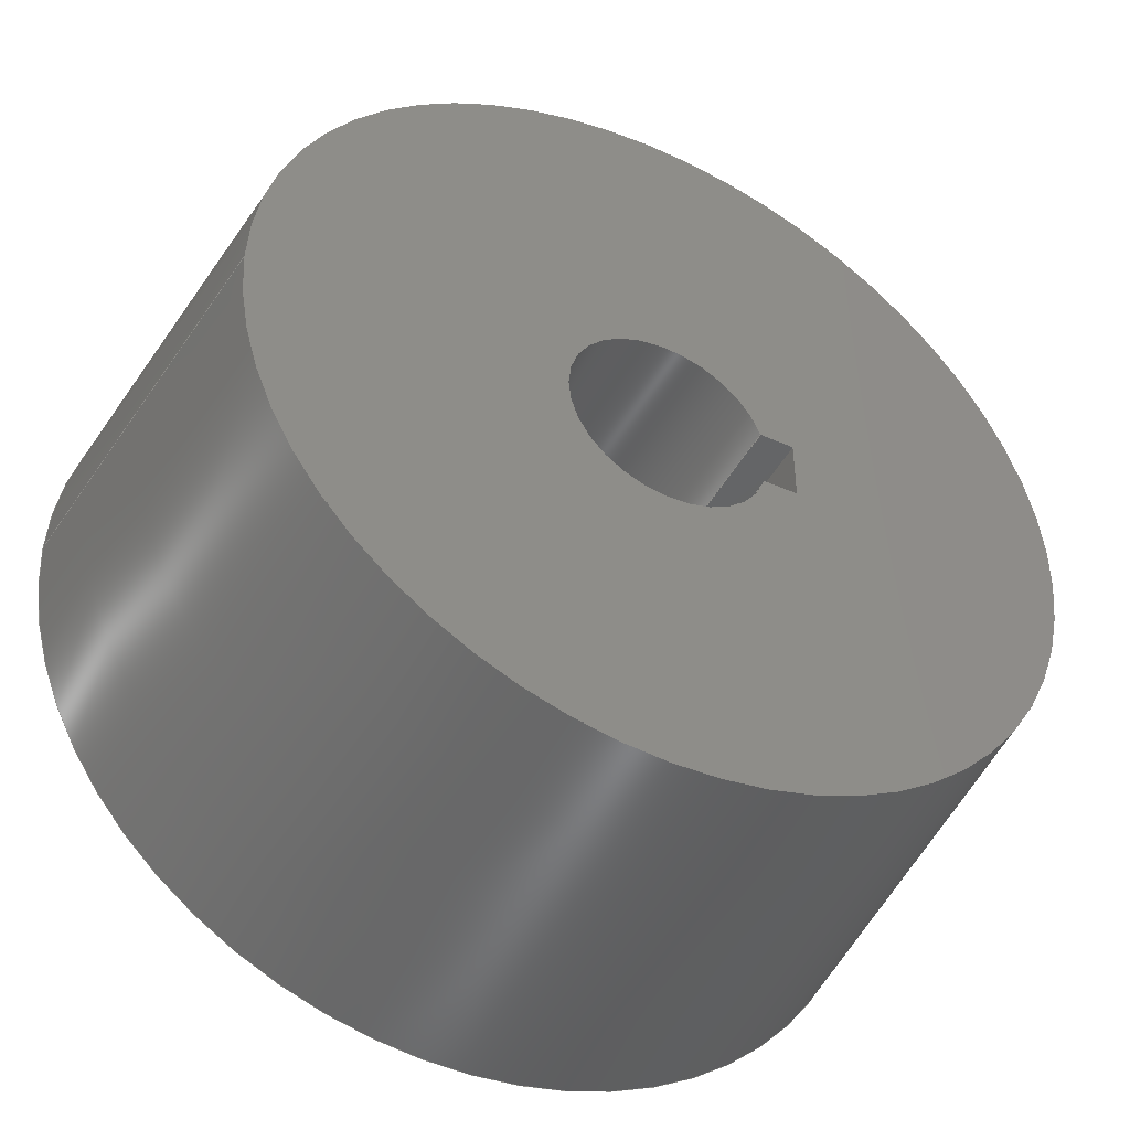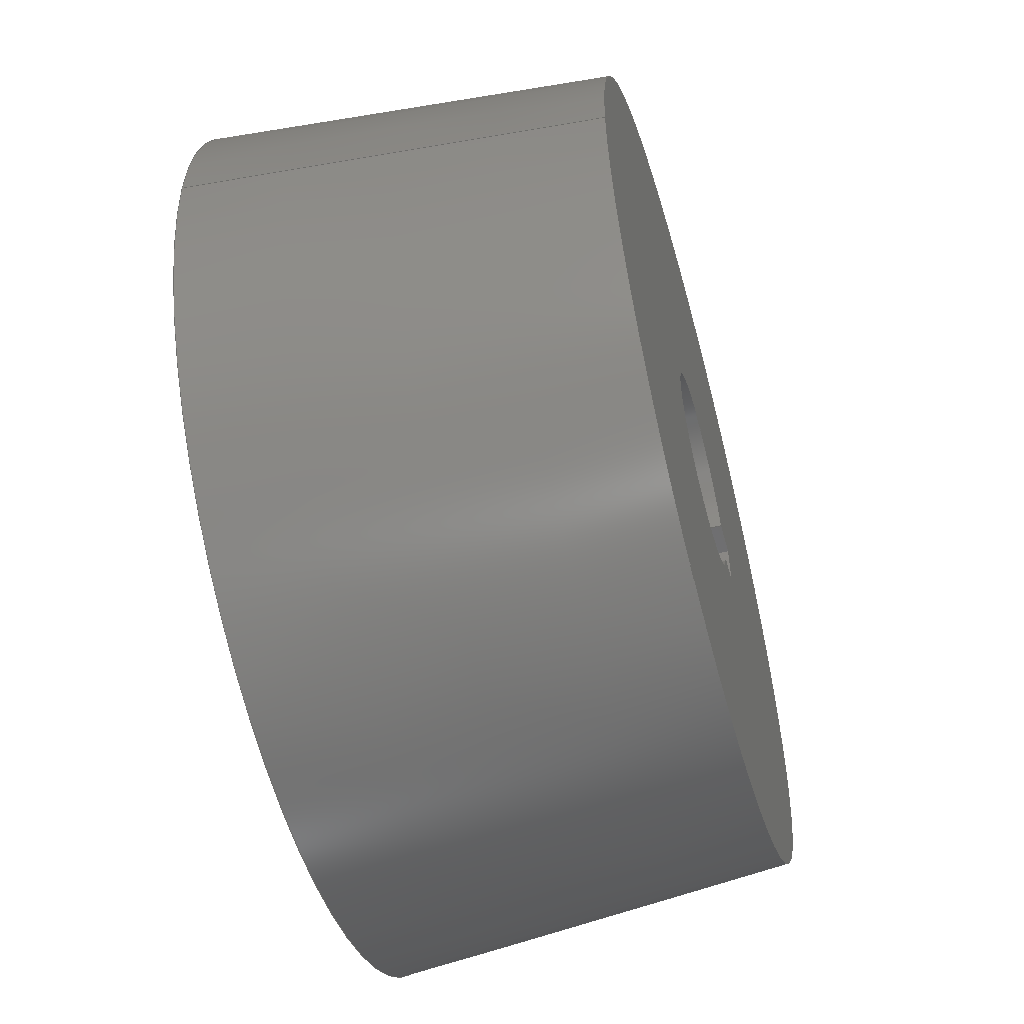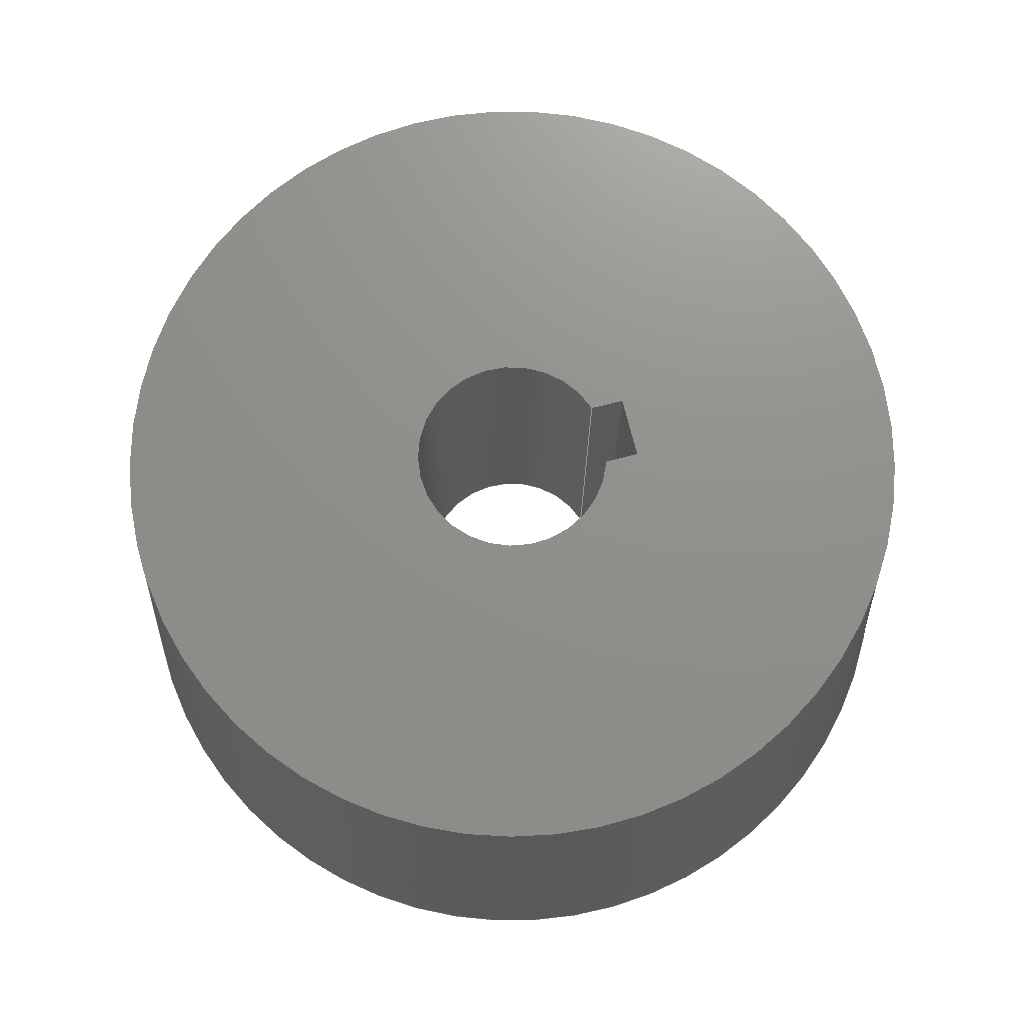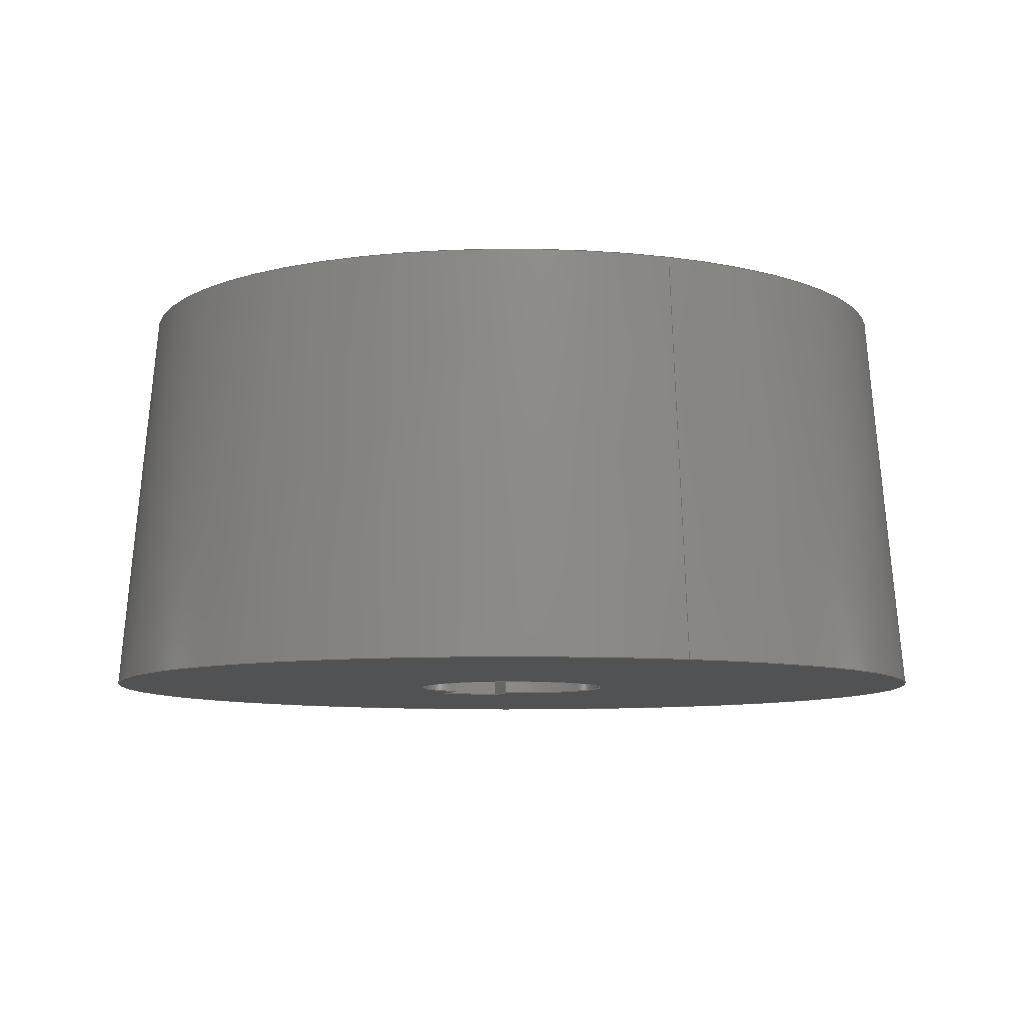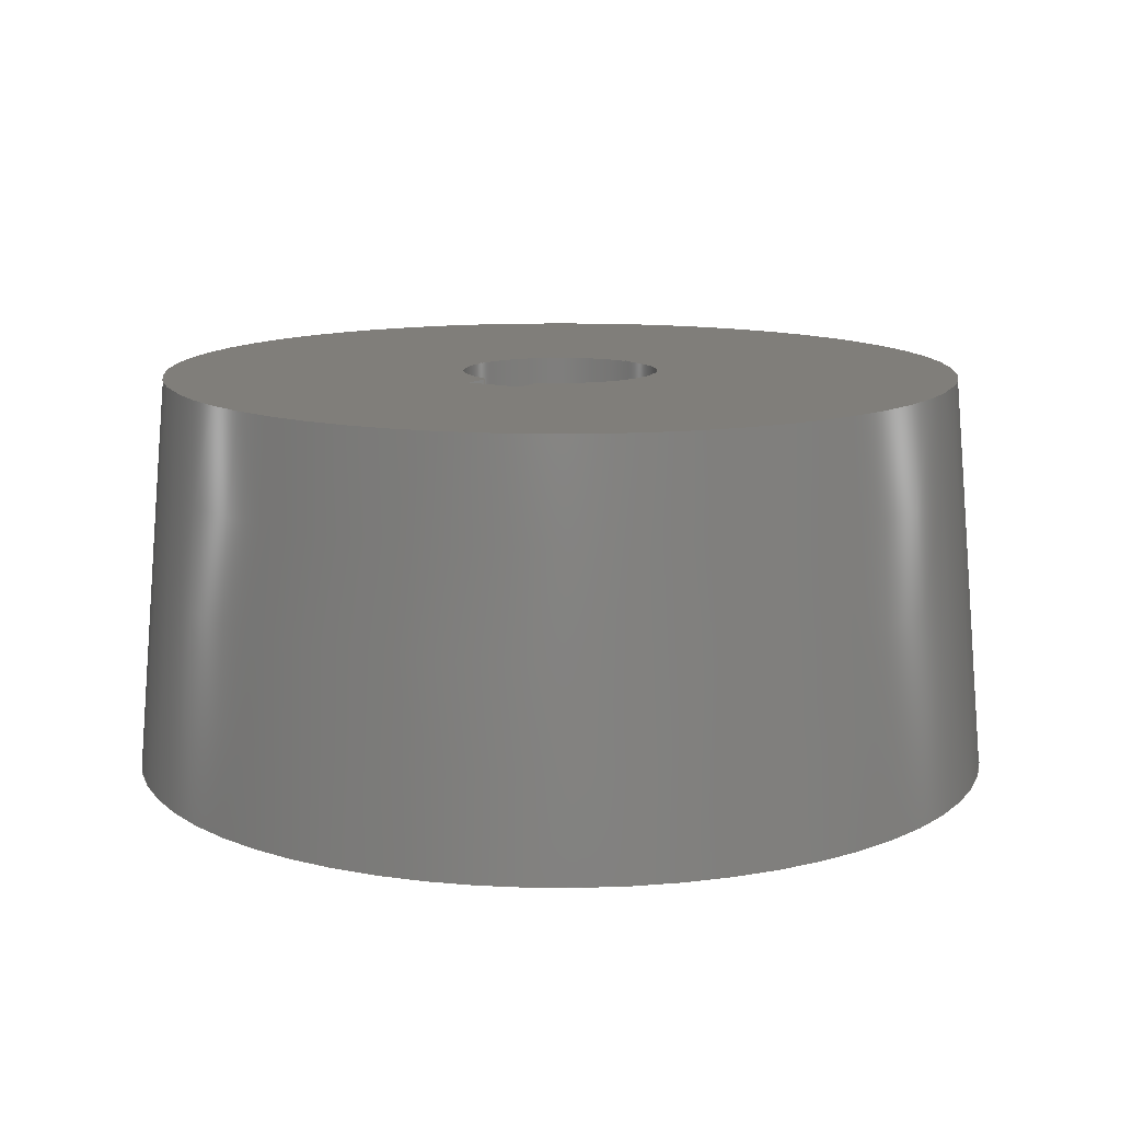
<metadata>
{"format":"step","ext":"step","renderer":"f3d","projection":"perspective","resolution":1024,"background":"white","views":[{"elev":-45.4,"azim":-27.2,"up":"+Y"},{"elev":-55.4,"azim":-74.6,"up":"+Y"},{"elev":72.6,"azim":-14.1,"up":"+Z"},{"elev":-8.3,"azim":-112.6,"up":"+Z"},{"elev":12.3,"azim":121.2,"up":"+Z"}]}
</metadata>
<code>
ISO-10303-21;
DATA;
#1=MECHANICAL_DESIGN_GEOMETRIC_PRESENTATION_REPRESENTATION('',(#4),#215);
#2=SHAPE_REPRESENTATION_RELATIONSHIP('SRR','None',#222,#3);
#3=ADVANCED_BREP_SHAPE_REPRESENTATION('',(#5),#214);
#4=STYLED_ITEM('',(#231),#5);
#5=MANIFOLD_SOLID_BREP('Body1',#119);
#6=FACE_BOUND('',#27,.T.);
#7=FACE_BOUND('',#29,.T.);
#8=CONICAL_SURFACE('',#139,35,0.08727);
#9=CIRCLE('',#137,8);
#10=CIRCLE('',#138,8);
#11=CIRCLE('',#140,32.2);
#12=CIRCLE('',#141,35);
#13=CYLINDRICAL_SURFACE('',#136,8);
#14=FACE_OUTER_BOUND('',#21,.T.);
#15=FACE_OUTER_BOUND('',#22,.T.);
#16=FACE_OUTER_BOUND('',#23,.T.);
#17=FACE_OUTER_BOUND('',#24,.T.);
#18=FACE_OUTER_BOUND('',#25,.T.);
#19=FACE_OUTER_BOUND('',#26,.T.);
#20=FACE_OUTER_BOUND('',#28,.T.);
#21=EDGE_LOOP('',(#77,#78,#79,#80));
#22=EDGE_LOOP('',(#81,#82,#83,#84));
#23=EDGE_LOOP('',(#85,#86,#87,#88));
#24=EDGE_LOOP('',(#89,#90,#91,#92));
#25=EDGE_LOOP('',(#93,#94,#95,#96));
#26=EDGE_LOOP('',(#97));
#27=EDGE_LOOP('',(#98,#99,#100,#101));
#28=EDGE_LOOP('',(#102));
#29=EDGE_LOOP('',(#103,#104,#105,#106));
#30=LINE('',#183,#41);
#31=LINE('',#185,#42);
#32=LINE('',#187,#43);
#33=LINE('',#188,#44);
#34=LINE('',#191,#45);
#35=LINE('',#193,#46);
#36=LINE('',#194,#47);
#37=LINE('',#197,#48);
#38=LINE('',#199,#49);
#39=LINE('',#200,#50);
#40=LINE('',#208,#51);
#41=VECTOR('',#148,10);
#42=VECTOR('',#149,10);
#43=VECTOR('',#150,10);
#44=VECTOR('',#151,10);
#45=VECTOR('',#154,10);
#46=VECTOR('',#155,10);
#47=VECTOR('',#156,10);
#48=VECTOR('',#159,10);
#49=VECTOR('',#160,10);
#50=VECTOR('',#161,10);
#51=VECTOR('',#172,35);
#52=VERTEX_POINT('',#181);
#53=VERTEX_POINT('',#182);
#54=VERTEX_POINT('',#184);
#55=VERTEX_POINT('',#186);
#56=VERTEX_POINT('',#190);
#57=VERTEX_POINT('',#192);
#58=VERTEX_POINT('',#196);
#59=VERTEX_POINT('',#198);
#60=VERTEX_POINT('',#205);
#61=VERTEX_POINT('',#207);
#62=EDGE_CURVE('',#52,#53,#30,.T.);
#63=EDGE_CURVE('',#54,#52,#31,.T.);
#64=EDGE_CURVE('',#55,#54,#32,.T.);
#65=EDGE_CURVE('',#55,#53,#33,.T.);
#66=EDGE_CURVE('',#53,#56,#34,.T.);
#67=EDGE_CURVE('',#57,#55,#35,.T.);
#68=EDGE_CURVE('',#57,#56,#36,.T.);
#69=EDGE_CURVE('',#56,#58,#37,.T.);
#70=EDGE_CURVE('',#59,#57,#38,.T.);
#71=EDGE_CURVE('',#59,#58,#39,.T.);
#72=EDGE_CURVE('',#58,#52,#9,.T.);
#73=EDGE_CURVE('',#54,#59,#10,.T.);
#74=EDGE_CURVE('',#60,#60,#11,.T.);
#75=EDGE_CURVE('',#60,#61,#40,.T.);
#76=EDGE_CURVE('',#61,#61,#12,.T.);
#77=ORIENTED_EDGE('',*,*,#62,.F.);
#78=ORIENTED_EDGE('',*,*,#63,.F.);
#79=ORIENTED_EDGE('',*,*,#64,.F.);
#80=ORIENTED_EDGE('',*,*,#65,.T.);
#81=ORIENTED_EDGE('',*,*,#66,.F.);
#82=ORIENTED_EDGE('',*,*,#65,.F.);
#83=ORIENTED_EDGE('',*,*,#67,.F.);
#84=ORIENTED_EDGE('',*,*,#68,.T.);
#85=ORIENTED_EDGE('',*,*,#69,.F.);
#86=ORIENTED_EDGE('',*,*,#68,.F.);
#87=ORIENTED_EDGE('',*,*,#70,.F.);
#88=ORIENTED_EDGE('',*,*,#71,.T.);
#89=ORIENTED_EDGE('',*,*,#72,.F.);
#90=ORIENTED_EDGE('',*,*,#71,.F.);
#91=ORIENTED_EDGE('',*,*,#73,.F.);
#92=ORIENTED_EDGE('',*,*,#63,.T.);
#93=ORIENTED_EDGE('',*,*,#74,.T.);
#94=ORIENTED_EDGE('',*,*,#75,.T.);
#95=ORIENTED_EDGE('',*,*,#76,.F.);
#96=ORIENTED_EDGE('',*,*,#75,.F.);
#97=ORIENTED_EDGE('',*,*,#74,.F.);
#98=ORIENTED_EDGE('',*,*,#62,.T.);
#99=ORIENTED_EDGE('',*,*,#66,.T.);
#100=ORIENTED_EDGE('',*,*,#69,.T.);
#101=ORIENTED_EDGE('',*,*,#72,.T.);
#102=ORIENTED_EDGE('',*,*,#76,.T.);
#103=ORIENTED_EDGE('',*,*,#64,.T.);
#104=ORIENTED_EDGE('',*,*,#73,.T.);
#105=ORIENTED_EDGE('',*,*,#70,.T.);
#106=ORIENTED_EDGE('',*,*,#67,.T.);
#107=PLANE('',#133);
#108=PLANE('',#134);
#109=PLANE('',#135);
#110=PLANE('',#142);
#111=PLANE('',#143);
#112=ADVANCED_FACE('',(#14),#107,.F.);
#113=ADVANCED_FACE('',(#15),#108,.F.);
#114=ADVANCED_FACE('',(#16),#109,.F.);
#115=ADVANCED_FACE('',(#17),#13,.F.);
#116=ADVANCED_FACE('',(#18),#8,.T.);
#117=ADVANCED_FACE('',(#19,#6),#110,.F.);
#118=ADVANCED_FACE('',(#20,#7),#111,.T.);
#119=CLOSED_SHELL('',(#112,#113,#114,#115,#116,#117,#118));
#120=DERIVED_UNIT_ELEMENT(#122,1);
#121=DERIVED_UNIT_ELEMENT(#217,-3);
#122=(
MASS_UNIT()
NAMED_UNIT(*)
SI_UNIT(.KILO.,.GRAM.)
);
#123=DERIVED_UNIT((#120,#121));
#124=MEASURE_REPRESENTATION_ITEM('density measure',
POSITIVE_RATIO_MEASURE(7850),#123);
#125=PROPERTY_DEFINITION_REPRESENTATION(#130,#127);
#126=PROPERTY_DEFINITION_REPRESENTATION(#131,#128);
#127=REPRESENTATION('material name',(#129),#214);
#128=REPRESENTATION('density',(#124),#214);
#129=DESCRIPTIVE_REPRESENTATION_ITEM('Steel','Steel');
#130=PROPERTY_DEFINITION('material property','material name',#224);
#131=PROPERTY_DEFINITION('material property','density of part',#224);
#132=AXIS2_PLACEMENT_3D('',#179,#144,#145);
#133=AXIS2_PLACEMENT_3D('',#180,#146,#147);
#134=AXIS2_PLACEMENT_3D('',#189,#152,#153);
#135=AXIS2_PLACEMENT_3D('',#195,#157,#158);
#136=AXIS2_PLACEMENT_3D('',#201,#162,#163);
#137=AXIS2_PLACEMENT_3D('',#202,#164,#165);
#138=AXIS2_PLACEMENT_3D('',#203,#166,#167);
#139=AXIS2_PLACEMENT_3D('',#204,#168,#169);
#140=AXIS2_PLACEMENT_3D('',#206,#170,#171);
#141=AXIS2_PLACEMENT_3D('',#209,#173,#174);
#142=AXIS2_PLACEMENT_3D('',#210,#175,#176);
#143=AXIS2_PLACEMENT_3D('',#211,#177,#178);
#144=DIRECTION('axis',(0,0,1));
#145=DIRECTION('refdir',(1,0,0));
#146=DIRECTION('center_axis',(-1.357e-12,1,0));
#147=DIRECTION('ref_axis',(-1,-1.357e-12,0));
#148=DIRECTION('',(1,1.357e-12,0));
#149=DIRECTION('',(0,0,1));
#150=DIRECTION('',(-1,-1.357e-12,0));
#151=DIRECTION('',(0,0,1));
#152=DIRECTION('center_axis',(1,7.105e-15,0));
#153=DIRECTION('ref_axis',(-7.105e-15,1,0));
#154=DIRECTION('',(7.105e-15,-1,0));
#155=DIRECTION('',(-7.105e-15,1,0));
#156=DIRECTION('',(0,0,1));
#157=DIRECTION('center_axis',(0.00668,-1,0));
#158=DIRECTION('ref_axis',(1,0.00668,0));
#159=DIRECTION('',(-1,-0.00668,0));
#160=DIRECTION('',(1,0.00668,0));
#161=DIRECTION('',(0,0,1));
#162=DIRECTION('center_axis',(0,0,1));
#163=DIRECTION('ref_axis',(-1,0.00119,0));
#164=DIRECTION('center_axis',(0,0,-1));
#165=DIRECTION('ref_axis',(0.9492,-0.3148,0));
#166=DIRECTION('center_axis',(0,0,1));
#167=DIRECTION('ref_axis',(0.9492,-0.3148,0));
#168=DIRECTION('center_axis',(0,0,-1));
#169=DIRECTION('ref_axis',(1,0,0));
#170=DIRECTION('center_axis',(0,0,-1));
#171=DIRECTION('ref_axis',(1,0,0));
#172=DIRECTION('',(-0.08716,-1.067e-17,-0.9962));
#173=DIRECTION('center_axis',(0,0,-1));
#174=DIRECTION('ref_axis',(1,0,0));
#175=DIRECTION('center_axis',(0,0,-1));
#176=DIRECTION('ref_axis',(1,0,0));
#177=DIRECTION('center_axis',(0,0,-1));
#178=DIRECTION('ref_axis',(1,0,0));
#179=CARTESIAN_POINT('',(0,0,0));
#180=CARTESIAN_POINT('Origin',(10.3,2.5,479.7));
#181=CARTESIAN_POINT('',(7.599,2.5,511.7));
#182=CARTESIAN_POINT('',(10.3,2.5,511.7));
#183=CARTESIAN_POINT('',(5.15,2.5,511.7));
#184=CARTESIAN_POINT('',(7.599,2.5,479.7));
#185=CARTESIAN_POINT('',(7.599,2.5,479.7));
#186=CARTESIAN_POINT('',(10.3,2.5,479.7));
#187=CARTESIAN_POINT('',(5.15,2.5,479.7));
#188=CARTESIAN_POINT('',(10.3,2.5,479.7));
#189=CARTESIAN_POINT('Origin',(10.3,-2.5,479.7));
#190=CARTESIAN_POINT('',(10.3,-2.5,511.7));
#191=CARTESIAN_POINT('',(10.3,-1.25,511.7));
#192=CARTESIAN_POINT('',(10.3,-2.5,479.7));
#193=CARTESIAN_POINT('',(10.3,-1.25,479.7));
#194=CARTESIAN_POINT('',(10.3,-2.5,479.7));
#195=CARTESIAN_POINT('Origin',(7.593,-2.518,479.7));
#196=CARTESIAN_POINT('',(7.593,-2.518,511.7));
#197=CARTESIAN_POINT('',(3.805,-2.543,511.7));
#198=CARTESIAN_POINT('',(7.593,-2.518,479.7));
#199=CARTESIAN_POINT('',(3.805,-2.543,479.7));
#200=CARTESIAN_POINT('',(7.593,-2.518,479.7));
#201=CARTESIAN_POINT('Origin',(0,0,479.7));
#202=CARTESIAN_POINT('Origin',(0,0,511.7));
#203=CARTESIAN_POINT('Origin',(0,0,479.7));
#204=CARTESIAN_POINT('Origin',(0,0,479.7));
#205=CARTESIAN_POINT('',(-32.2,3.943e-15,511.7));
#206=CARTESIAN_POINT('Origin',(0,0,511.7));
#207=CARTESIAN_POINT('',(-35,4.286e-15,479.7));
#208=CARTESIAN_POINT('',(-35,-4.286e-15,479.7));
#209=CARTESIAN_POINT('Origin',(0,0,479.7));
#210=CARTESIAN_POINT('Origin',(0,0,511.7));
#211=CARTESIAN_POINT('Origin',(0,0,479.7));
#212=UNCERTAINTY_MEASURE_WITH_UNIT(LENGTH_MEASURE(0.01),#216,
'DISTANCE_ACCURACY_VALUE',
'Maximum model space distance between geometric entities at asserted c
onnectivities');
#213=UNCERTAINTY_MEASURE_WITH_UNIT(LENGTH_MEASURE(0.01),#216,
'DISTANCE_ACCURACY_VALUE',
'Maximum model space distance between geometric entities at asserted c
onnectivities');
#214=(
GEOMETRIC_REPRESENTATION_CONTEXT(3)
GLOBAL_UNCERTAINTY_ASSIGNED_CONTEXT((#212))
GLOBAL_UNIT_ASSIGNED_CONTEXT((#216,#218,#219))
REPRESENTATION_CONTEXT('','3D')
);
#215=(
GEOMETRIC_REPRESENTATION_CONTEXT(3)
GLOBAL_UNCERTAINTY_ASSIGNED_CONTEXT((#213))
GLOBAL_UNIT_ASSIGNED_CONTEXT((#216,#218,#219))
REPRESENTATION_CONTEXT('','3D')
);
#216=(
LENGTH_UNIT()
NAMED_UNIT(*)
SI_UNIT(.MILLI.,.METRE.)
);
#217=(
LENGTH_UNIT()
NAMED_UNIT(*)
SI_UNIT($,.METRE.)
);
#218=(
NAMED_UNIT(*)
PLANE_ANGLE_UNIT()
SI_UNIT($,.RADIAN.)
);
#219=(
NAMED_UNIT(*)
SI_UNIT($,.STERADIAN.)
SOLID_ANGLE_UNIT()
);
#220=SHAPE_DEFINITION_REPRESENTATION(#221,#222);
#221=PRODUCT_DEFINITION_SHAPE('',$,#224);
#222=SHAPE_REPRESENTATION('',(#132),#214);
#223=PRODUCT_DEFINITION_CONTEXT('part definition',#228,'design');
#224=PRODUCT_DEFINITION('2012_Taper_Lock_Bush',
'2012_Taper_Lock_Bush v2',#225,#223);
#225=PRODUCT_DEFINITION_FORMATION('',$,#230);
#226=PRODUCT_RELATED_PRODUCT_CATEGORY('2012_Taper_Lock_Bush v2',
'2012_Taper_Lock_Bush v2',(#230));
#227=APPLICATION_PROTOCOL_DEFINITION('international standard',
'automotive_design',2009,#228);
#228=APPLICATION_CONTEXT(
'Core Data for Automotive Mechanical Design Process');
#229=PRODUCT_CONTEXT('part definition',#228,'mechanical');
#230=PRODUCT('2012_Taper_Lock_Bush','2012_Taper_Lock_Bush v2',$,(#229));
#231=PRESENTATION_STYLE_ASSIGNMENT((#232));
#232=SURFACE_STYLE_USAGE(.BOTH.,#233);
#233=SURFACE_SIDE_STYLE('',(#234));
#234=SURFACE_STYLE_FILL_AREA(#235);
#235=FILL_AREA_STYLE('Steel - Satin',(#236));
#236=FILL_AREA_STYLE_COLOUR('Steel - Satin',#237);
#237=COLOUR_RGB('Steel - Satin',0.6275,0.6275,0.6275);
ENDSEC;
END-ISO-10303-21;

</code>
